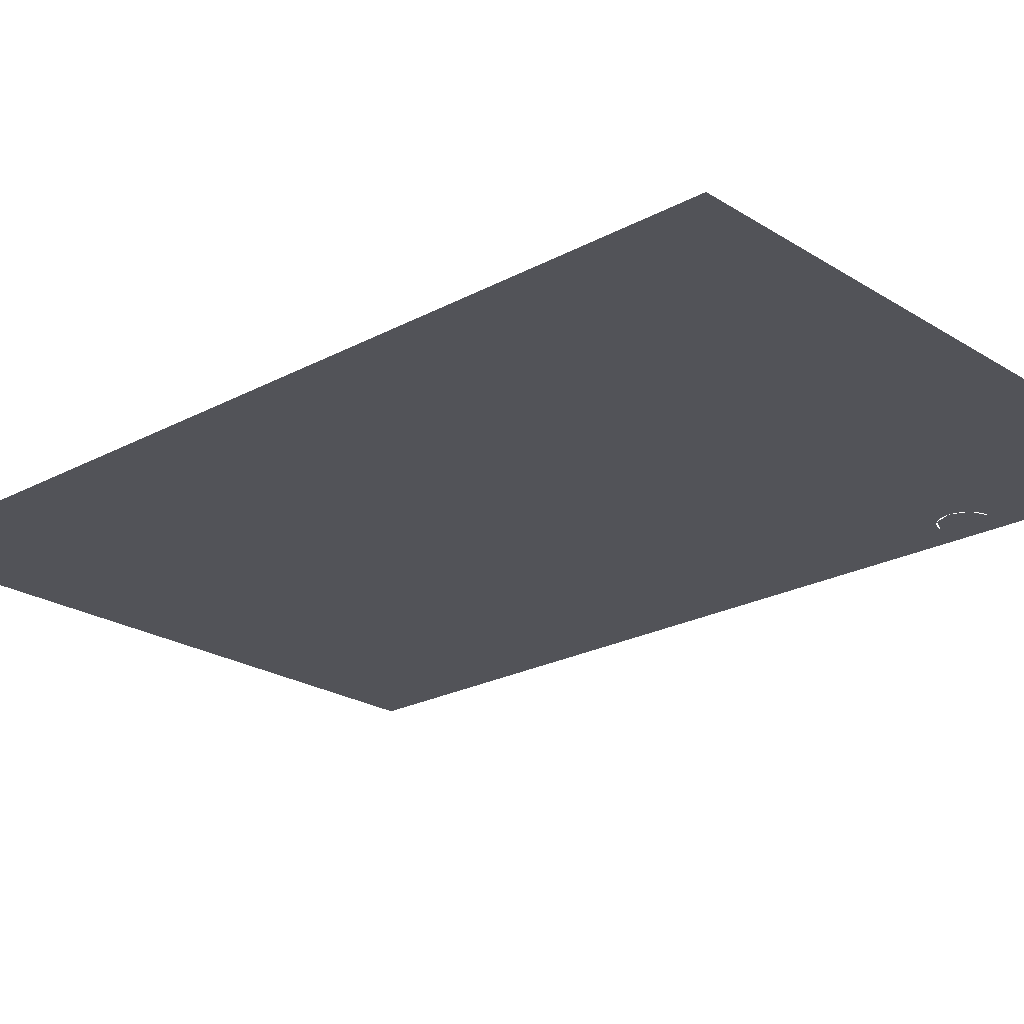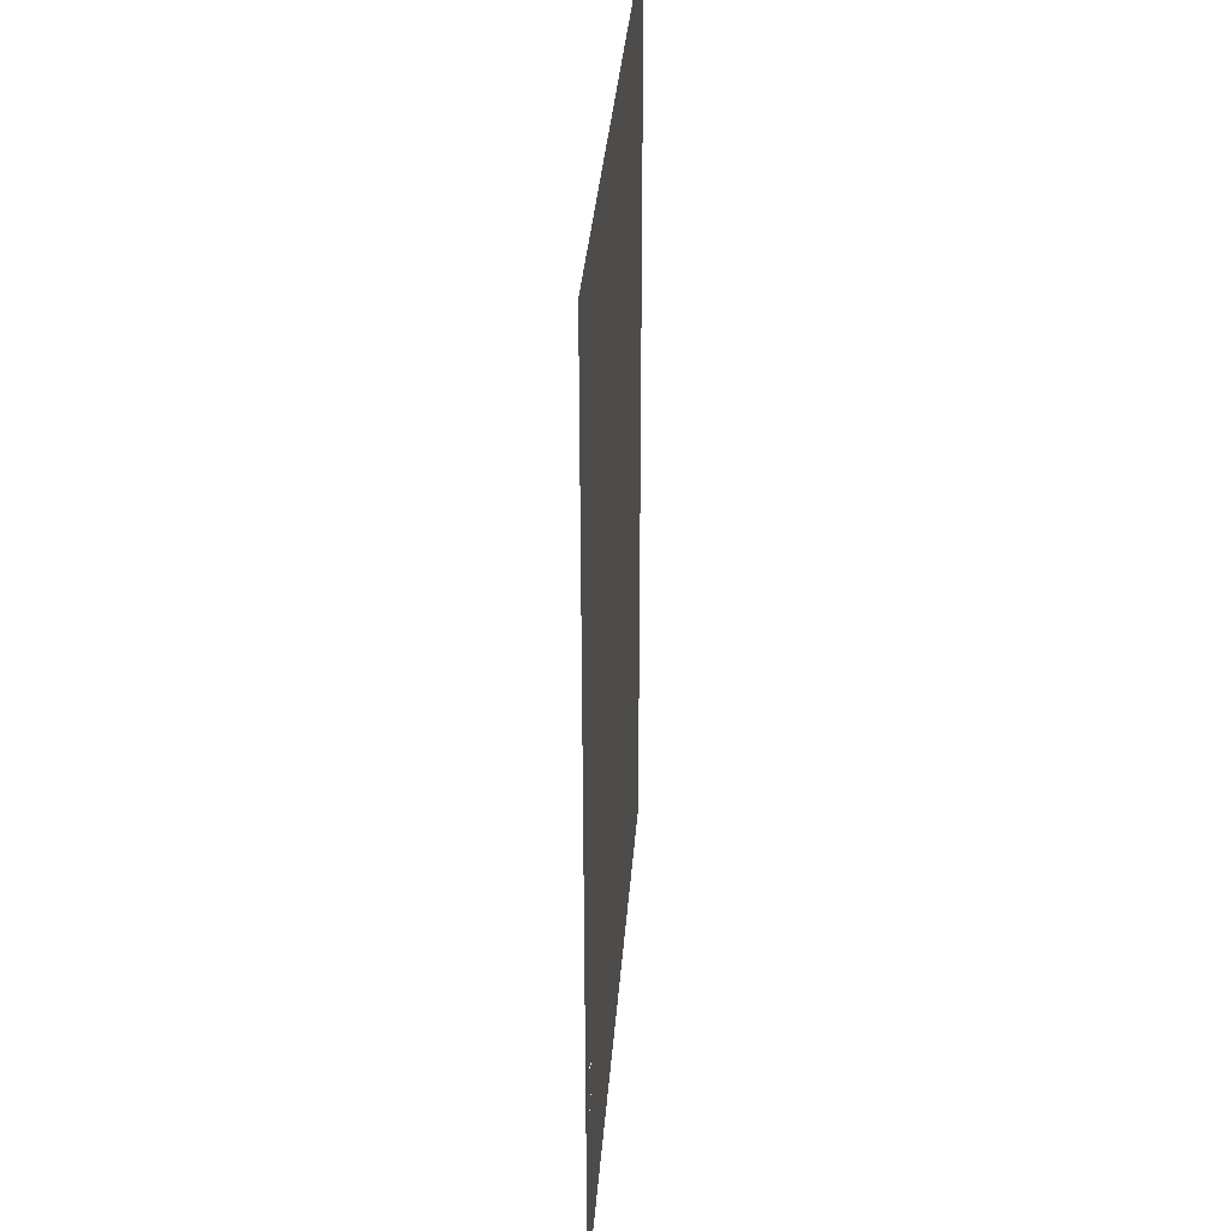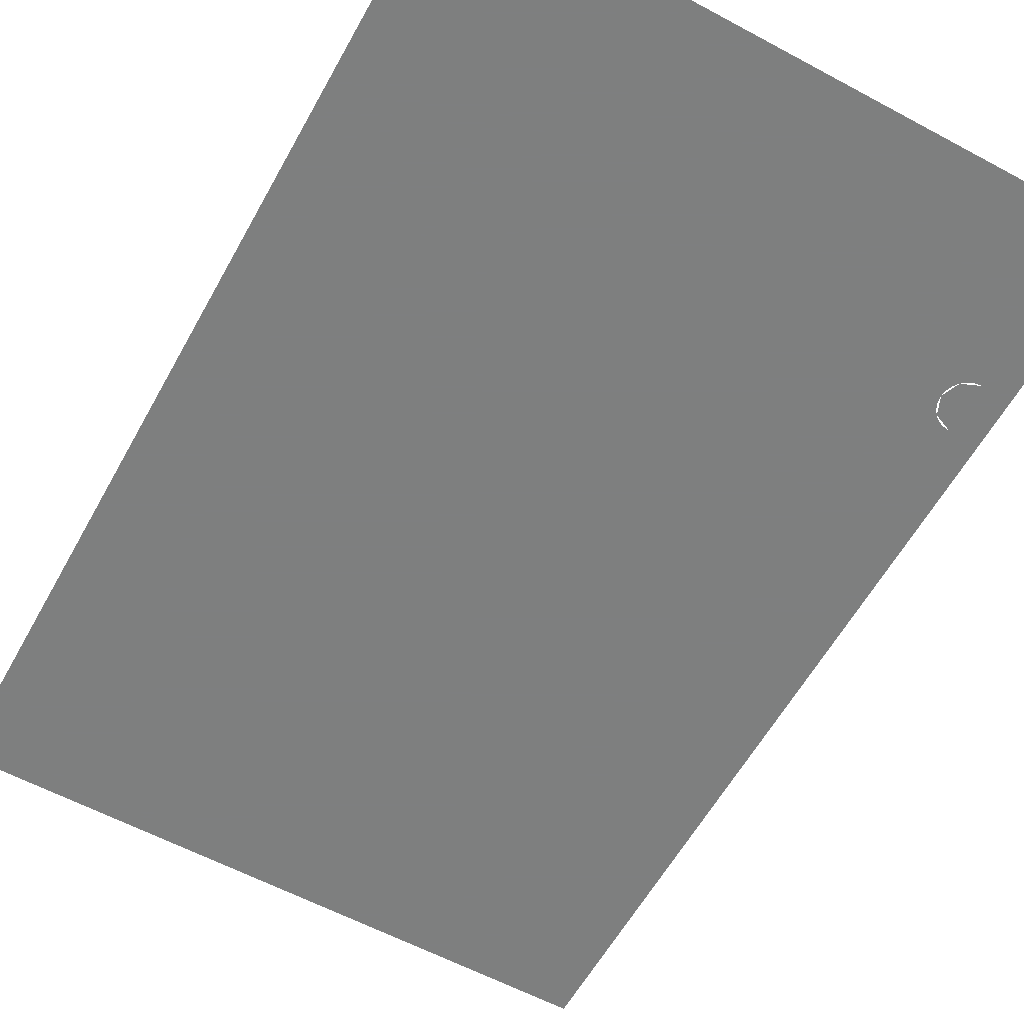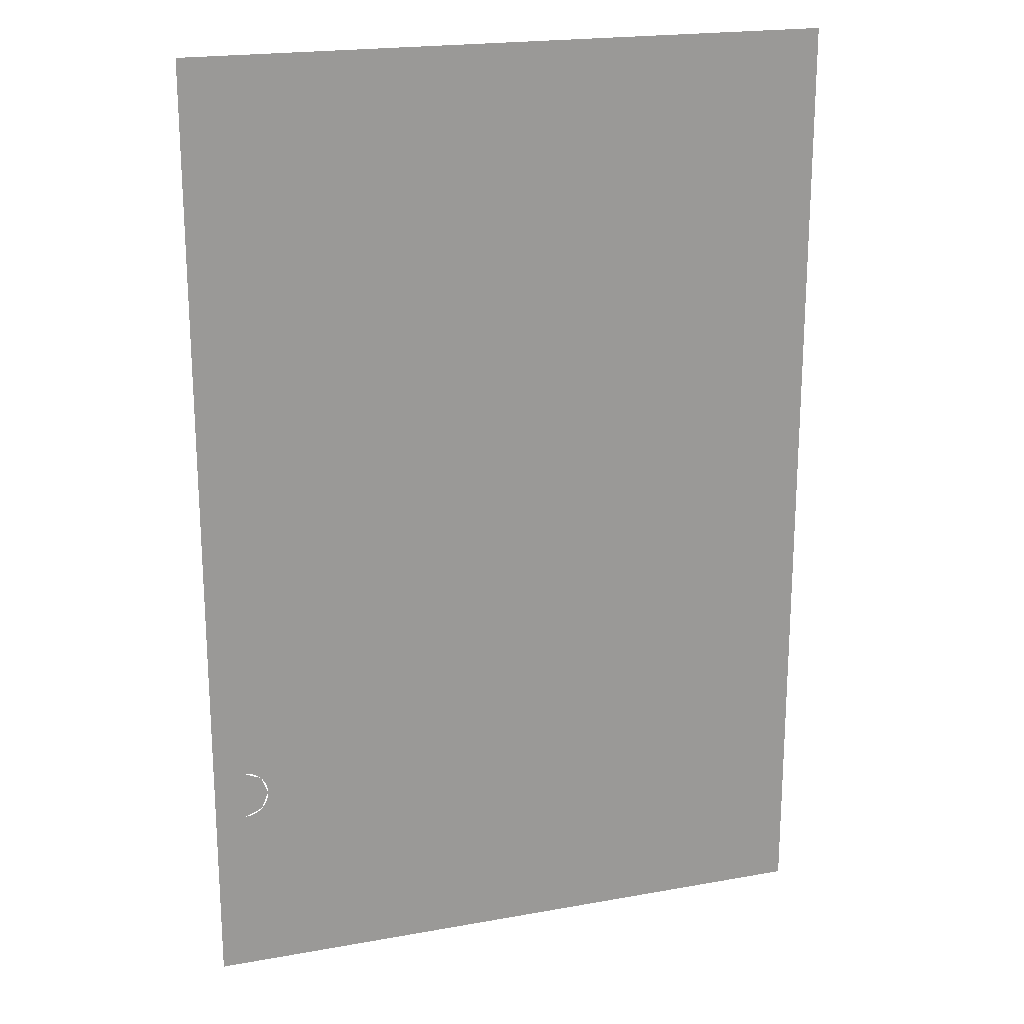
<metadata>
{"format":"obj","ext":"obj","renderer":"f3d","projection":"perspective","resolution":1024,"background":"white","views":[{"elev":-22.7,"azim":-47.2,"up":"+Z"},{"elev":35.1,"azim":94.3,"up":"+Y"},{"elev":-59.6,"azim":-28.9,"up":"+Z"},{"elev":20.2,"azim":161.7,"up":"+Y"}]}
</metadata>
<code>
v 0.1085 -0.2915 0
v 0.08481 -0.3013 0
v 0.075 -0.325 0
v 0.219 -0.3104 0
v 0.26 -0.275 0
v 0.2588 -0.2815 0
v 0.2311 -0.3054 0
v 0.2311 -0.3054 0
v 0.2588 -0.2815 0
v 0.2552 -0.2879 0
v 0.2412 -0.3 0
v 0.2412 -0.3 0
v 0.2552 -0.2879 0
v 0.2493 -0.2941 0
v 0.219 -0.3104 0
v 0.12 -0.325 0
v 0.1383 -0.3246 0
v 0.2052 -0.3147 0
v 0.2052 -0.3147 0
v 0.1383 -0.3246 0
v 0.1562 -0.3233 0
v 0.19 -0.3183 0
v 0.19 -0.3183 0
v 0.1562 -0.3233 0
v 0.1736 -0.3212 0
v 0.24 -0.265 0
v 0.2385 -0.2675 0
v 0.24 -0.2735 0
v 0.24 -0.265 0
v 0.235 -0.265 0
v 0.2385 -0.2675 0
v 0.24 -0.2915 0
v 0.2195 -0.2862 0
v 0.24 -0.2735 0
v 0.24 -0.2915 0
v 0.17 -0.2915 0
v 0.2195 -0.2862 0
v 0.26 -0.275 0
v 0.2527 -0.2538 0
v 0.235 -0.245 0
v 0.235 -0.265 0
v 0.2298 -0.2647 0
v 0.2324 -0.2448 0
v 0.235 -0.245 0
v 0.2298 -0.2647 0
v 0.2246 -0.2636 0
v 0.2298 -0.2443 0
v 0.2324 -0.2448 0
v 0.2246 -0.2636 0
v 0.2197 -0.262 0
v 0.2273 -0.2435 0
v 0.2298 -0.2443 0
v 0.2197 -0.262 0
v 0.215 -0.2596 0
v 0.225 -0.2423 0
v 0.2273 -0.2435 0
v 0.215 -0.2596 0
v 0.2106 -0.2567 0
v 0.2228 -0.2409 0
v 0.225 -0.2423 0
v 0.2106 -0.2567 0
v 0.2067 -0.2533 0
v 0.2209 -0.2391 0
v 0.2228 -0.2409 0
v 0.2067 -0.2533 0
v 0.2033 -0.2494 0
v 0.2191 -0.2372 0
v 0.2209 -0.2391 0
v 0.2033 -0.2494 0
v 0.2004 -0.245 0
v 0.2177 -0.235 0
v 0.2191 -0.2372 0
v 0.2004 -0.245 0
v 0.198 -0.2403 0
v 0.2165 -0.2327 0
v 0.2177 -0.235 0
v 0.198 -0.2403 0
v 0.1964 -0.2354 0
v 0.2157 -0.2302 0
v 0.2165 -0.2327 0
v 0.1964 -0.2354 0
v 0.1953 -0.2302 0
v 0.2152 -0.2276 0
v 0.2157 -0.2302 0
v 0.1953 -0.2302 0
v 0.195 -0.225 0
v 0.215 -0.225 0
v 0.2152 -0.2276 0
v 0.195 -0.225 0
v 0.1953 -0.2198 0
v 0.2152 -0.2224 0
v 0.215 -0.225 0
v 0.1953 -0.2198 0
v 0.1964 -0.2146 0
v 0.2157 -0.2198 0
v 0.2152 -0.2224 0
v 0.1964 -0.2146 0
v 0.198 -0.2097 0
v 0.2165 -0.2173 0
v 0.2157 -0.2198 0
v 0.198 -0.2097 0
v 0.2004 -0.205 0
v 0.2177 -0.215 0
v 0.2165 -0.2173 0
v 0.2004 -0.205 0
v 0.2033 -0.2006 0
v 0.2191 -0.2128 0
v 0.2177 -0.215 0
v 0.2033 -0.2006 0
v 0.2067 -0.1967 0
v 0.2209 -0.2109 0
v 0.2191 -0.2128 0
v 0.2067 -0.1967 0
v 0.2106 -0.1933 0
v 0.2228 -0.2091 0
v 0.2209 -0.2109 0
v 0.2106 -0.1933 0
v 0.215 -0.1904 0
v 0.225 -0.2077 0
v 0.2228 -0.2091 0
v 0.215 -0.1904 0
v 0.2197 -0.188 0
v 0.2273 -0.2065 0
v 0.225 -0.2077 0
v 0.2197 -0.188 0
v 0.2246 -0.1864 0
v 0.2298 -0.2057 0
v 0.2273 -0.2065 0
v 0.2246 -0.1864 0
v 0.2298 -0.1853 0
v 0.2324 -0.2052 0
v 0.2298 -0.2057 0
v 0.2298 -0.1853 0
v 0.235 -0.185 0
v 0.235 -0.205 0
v 0.2324 -0.2052 0
v 0.24 -0.185 0
v 0.2385 -0.1821 0
v 0.235 -0.185 0
v 0.24 -0.185 0
v 0.24 -0.175 0
v 0.2385 -0.1821 0
v 0.26 -0.175 0
v 0.2527 -0.1962 0
v 0.235 -0.205 0
v -0.215 -0.245 0
v -0.2209 -0.2391 0
v -0.235 -0.245 0
v -0.215 -0.245 0
v -0.215 -0.225 0
v -0.2209 -0.2391 0
v -0.215 -0.205 0
v -0.2209 -0.2109 0
v -0.215 -0.225 0
v -0.215 -0.205 0
v -0.235 -0.205 0
v -0.2209 -0.2109 0
v -0.26 -0.275 0
v -0.219 -0.3104 0
v -0.12 -0.325 0
v -0.26 -0.275 0
v -0.2527 -0.2538 0
v -0.235 -0.245 0
v -0.0225 -0.2875 0
v -0.02982 -0.2698 0
v -0.0475 -0.2625 0
v -0.1221 -0.2027 0
v -0.1075 -0.185 0
v -0.1221 -0.1673 0
v -0.1221 -0.2027 0
v -0.1221 -0.1673 0
v -0.1575 -0.16 0
v -0.1575 -0.21 0
v -0.12 -0.325 0
v -0.08485 -0.3674 0
v 0 -0.385 0
v 0.12 -0.325 0
v 0.08485 -0.3674 0
v 0 -0.385 0
v -0.1575 -0.2625 0
v -0.1458 -0.2537 0
v -0.1575 -0.2325 0
v -0.1575 -0.2625 0
v -0.1175 -0.2625 0
v -0.1458 -0.2537 0
v 0.26 0.37 0
v 0.26 -0.175 0
v 0.24 -0.175 0
v 0.24 0.3425 0
v -0.0225 -0.325 0
v -0.12 -0.325 0
v -0.0225 -0.2875 0
v -0.0225 -0.2875 0
v -0.12 -0.325 0
v -0.1175 -0.2625 0
v -0.0475 -0.2625 0
v -0.1175 -0.2625 0
v -0.12 -0.325 0
v -0.1575 -0.2625 0
v -0.215 -0.245 0
v -0.1575 -0.2625 0
v -0.12 -0.325 0
v -0.26 -0.275 0
v -0.1575 -0.2625 0
v -0.215 -0.245 0
v -0.1575 -0.2325 0
v -0.215 -0.225 0
v -0.1575 -0.21 0
v -0.1575 -0.2325 0
v -0.215 -0.245 0
v -0.215 -0.225 0
v -0.215 -0.205 0
v -0.1575 -0.16 0
v -0.1575 -0.21 0
v -0.1575 -0.16 0
v -0.215 -0.205 0
v -0.235 -0.205 0
v -0.235 -0.205 0
v -0.26 -0.205 0
v -0.1575 0.3425 0
v -0.1575 -0.16 0
v -0.1575 0.3425 0
v -0.26 -0.205 0
v -0.26 0.37 0
v 0.24 0.3425 0
v 0.145 0.3425 0
v 0.26 0.37 0
v 0.145 0.3425 0
v -0.1575 0.3425 0
v -0.26 0.37 0
v 0.26 0.37 0
v -0.215 -0.245 0
v -0.26 -0.275 0
v -0.235 -0.245 0
v 0.235 -0.185 0
v 0.24 -0.185 0
v 0.235 -0.205 0
v 0.26 -0.175 0
v 0.235 -0.205 0
v 0.24 -0.185 0
v 0.26 -0.175 0
v 0.24 -0.185 0
v 0.24 -0.175 0
v 0.24 -0.265 0
v 0.26 -0.275 0
v 0.24 -0.2735 0
v 0.24 -0.2735 0
v 0.26 -0.275 0
v 0.24 -0.2915 0
v 0.24 -0.2915 0
v 0.26 -0.275 0
v 0.219 -0.3104 0
v 0.12 -0.325 0
v 0.17 -0.2915 0
v 0.24 -0.2915 0
v 0.219 -0.3104 0
v 0.17 -0.2915 0
v 0.12 -0.325 0
v 0.145 -0.2915 0
v 0.24 -0.265 0
v 0.235 -0.245 0
v 0.26 -0.275 0
v 0.235 -0.245 0
v 0.24 -0.265 0
v 0.235 -0.265 0
v 0.145 -0.2915 0
v 0.12 -0.325 0
v 0.075 -0.325 0
v 0.1085 -0.2915 0
v 0.075 -0.325 0
v 0.12 -0.325 0
v 0 -0.385 0
v 0.075 -0.325 0
v 0 -0.385 0
v -0.0225 -0.325 0
v -0.0225 -0.325 0
v 0 -0.385 0
v -0.12 -0.325 0
v 0.075 -0.2915 0
v 0.08481 -0.3013 0
v 0.1085 -0.2915 0
v 0.075 -0.2915 0
v 0.075 -0.325 0
v 0.08481 -0.3013 0
v 0.2209 -0.2391 0
v 0.215 -0.225 0
v 0.2209 -0.2109 0
v 0.2209 -0.2391 0
v 0.2209 -0.2109 0
v 0.235 -0.205 0
v 0.235 -0.245 0
v -0.12 -0.385 0
v -0.08485 -0.3674 0
v -0.12 -0.325 0
v -0.12 -0.385 0
v 0 -0.385 0
v -0.08485 -0.3674 0
v 0.12 -0.385 0
v 0.08485 -0.3674 0
v 0 -0.385 0
v 0.12 -0.385 0
v 0.12 -0.325 0
v 0.08485 -0.3674 0
v 0.26 -0.325 0
v 0.219 -0.3104 0
v 0.26 -0.275 0
v 0.26 -0.325 0
v 0.12 -0.325 0
v 0.219 -0.3104 0
v 0.26 -0.245 0
v 0.2527 -0.2538 0
v 0.26 -0.275 0
v 0.26 -0.245 0
v 0.235 -0.245 0
v 0.2527 -0.2538 0
v 0.26 -0.205 0
v 0.2527 -0.1962 0
v 0.26 -0.175 0
v 0.26 -0.205 0
v 0.235 -0.205 0
v 0.2527 -0.1962 0
v -0.2209 -0.2391 0
v -0.215 -0.225 0
v -0.2209 -0.2109 0
v -0.2209 -0.2391 0
v -0.2209 -0.2109 0
v -0.235 -0.205 0
v -0.235 -0.245 0
v -0.26 -0.325 0
v -0.219 -0.3104 0
v -0.26 -0.275 0
v -0.26 -0.325 0
v -0.12 -0.325 0
v -0.219 -0.3104 0
v -0.26 -0.245 0
v -0.2527 -0.2538 0
v -0.26 -0.275 0
v -0.26 -0.245 0
v -0.235 -0.245 0
v -0.2527 -0.2538 0
v -0.0225 -0.2625 0
v -0.02982 -0.2698 0
v -0.0225 -0.2875 0
v -0.0225 -0.2625 0
v -0.0475 -0.2625 0
v -0.02982 -0.2698 0
v -0.1075 -0.21 0
v -0.1221 -0.2027 0
v -0.1575 -0.21 0
v -0.1075 -0.21 0
v -0.1075 -0.185 0
v -0.1221 -0.2027 0
v -0.1075 -0.16 0
v -0.1221 -0.1673 0
v -0.1075 -0.185 0
v -0.1075 -0.16 0
v -0.1575 -0.16 0
v -0.1221 -0.1673 0
v -0.1575 -0.2325 0
v -0.1458 -0.2537 0
v -0.1175 -0.2625 0
v -0.1575 -0.21 0
v -0.1075 -0.21 0
v -0.1175 -0.2625 0
v -0.1575 -0.2325 0
v 0.145 -0.2915 0
v 0.1085 -0.2915 0
v -0.1075 -0.185 0
v -0.1075 -0.21 0
v -0.0475 -0.2625 0
v -0.1175 -0.2625 0
v -0.0225 -0.2875 0
v 0.075 -0.2915 0
v 0.075 -0.325 0
v -0.0225 -0.325 0
v 0.145 -0.2915 0
v -0.1075 -0.185 0
v -0.1075 -0.16 0
v 0.145 0.3425 0
v -0.1575 -0.16 0
v -0.1575 0.3425 0
v 0.145 0.3425 0
v -0.1075 -0.16 0
v 0.26 0.385 0
v 0.26 0.37 0
v -0.26 0.37 0
v -0.26 0.385 0
v -0.26 -0.205 0
v -0.235 -0.205 0
v -0.235 -0.245 0
v -0.26 -0.245 0
v 0.075 -0.2915 0
v -0.0225 -0.2875 0
v -0.0225 -0.2625 0
v -0.1075 -0.21 0
v -0.1075 -0.185 0
v -0.0225 -0.2625 0
v -0.0475 -0.2625 0
v 0.1085 -0.2915 0
v 0.075 -0.2915 0
v -0.0225 -0.2625 0
v -0.1075 -0.185 0
v 0.235 -0.205 0
v 0.26 -0.205 0
v 0.26 -0.245 0
v 0.235 -0.245 0
v 0.26 -0.385 0
v 0.12 -0.385 0
v 0.12 -0.325 0
v 0.26 -0.325 0
v -0.12 -0.325 0
v -0.12 -0.385 0
v -0.26 -0.385 0
v -0.26 -0.325 0
v 0.24 -0.2735 0
v 0.2385 -0.2675 0
v 0.235 -0.265 0
v 0.24 -0.2735 0
v 0.2195 -0.2862 0
v 0.17 -0.2915 0
v 0.195 -0.265 0
v 0.2067 -0.2533 0
v 0.235 -0.265 0
v 0.195 -0.265 0
v 0.195 -0.225 0
v 0.2067 -0.2533 0
v 0.195 -0.185 0
v 0.2067 -0.1967 0
v 0.195 -0.225 0
v 0.195 -0.185 0
v 0.235 -0.185 0
v 0.2067 -0.1967 0
v 0.235 -0.185 0
v 0.2385 -0.1821 0
v 0.24 -0.175 0
v 0.145 0.3425 0
v 0.195 -0.185 0
v 0.195 -0.225 0
v 0.145 -0.2915 0
v 0.235 -0.185 0
v 0.145 0.3425 0
v 0.24 0.3425 0
v 0.24 -0.175 0
v 0.145 0.3425 0
v 0.235 -0.185 0
v 0.195 -0.185 0
v 0.195 -0.225 0
v 0.195 -0.265 0
v 0.17 -0.2915 0
v 0.145 -0.2915 0
v 0.235 -0.265 0
v 0.24 -0.2735 0
v 0.17 -0.2915 0
v 0.195 -0.265 0
g mesh6925367
f 1 3 2
g mesh6925369
f 4 5 6
f 6 7 4
f 8 9 10
f 10 11 8
f 12 13 14
g mesh6925371
f 15 17 16
f 17 15 18
f 19 21 20
f 21 19 22
f 23 25 24
g mesh6925373
f 26 28 27
f 29 31 30
g mesh6925375
f 32 33 34
f 35 36 37
g mesh6925377
f 38 40 39
g mesh6925379
f 41 42 43
f 43 44 41
f 45 46 47
f 47 48 45
f 49 50 51
f 51 52 49
f 53 54 55
f 55 56 53
f 57 58 59
f 59 60 57
f 61 62 63
f 63 64 61
f 65 66 67
f 67 68 65
f 69 70 71
f 71 72 69
f 73 74 75
f 75 76 73
f 77 78 79
f 79 80 77
f 81 82 83
f 83 84 81
f 85 86 87
f 87 88 85
f 89 90 91
f 91 92 89
f 93 94 95
f 95 96 93
f 97 98 99
f 99 100 97
f 101 102 103
f 103 104 101
f 105 106 107
f 107 108 105
f 109 110 111
f 111 112 109
f 113 114 115
f 115 116 113
f 117 118 119
f 119 120 117
f 121 122 123
f 123 124 121
f 125 126 127
f 127 128 125
f 129 130 131
f 131 132 129
f 133 134 135
f 135 136 133
g mesh6925381
f 137 139 138
f 140 142 141
g mesh6925383
f 143 144 145
g mesh6925385
f 146 148 147
f 149 151 150
f 152 154 153
f 155 157 156
g mesh6925387
f 158 160 159
g mesh6925389
f 161 162 163
g mesh6925391
f 164 166 165
g mesh6925393
f 167 169 168
f 170 172 171
f 172 170 173
g mesh6925395
f 174 176 175
g mesh6925397
f 177 178 179
g mesh6925399
f 180 182 181
f 183 185 184
f 186 187 188
f 188 189 186
f 190 191 192
f 193 194 195
f 195 196 193
f 197 198 199
f 200 201 202
f 202 203 200
f 204 205 206
f 207 208 209
f 209 210 207
f 211 212 213
f 213 214 211
f 215 216 217
f 218 219 220
f 220 221 218
f 222 223 224
f 225 226 227
f 228 229 230
f 230 231 228
f 232 233 234
f 235 236 237
f 238 239 240
f 241 242 243
f 244 245 246
f 247 248 249
f 250 251 252
f 253 254 255
f 255 256 253
f 257 258 259
f 260 261 262
f 263 264 265
f 266 267 268
f 268 269 266
f 270 271 272
f 273 274 275
f 276 277 278
g mesh6925402
f 279 281 280
f 282 284 283
g mesh6925404
f 285 286 287
f 288 289 290
f 290 291 288
g mesh6925406
f 292 294 293
f 295 297 296
f 298 300 299
f 301 303 302
g mesh6925408
f 304 305 306
f 307 308 309
g mesh6925410
f 310 312 311
f 313 315 314
g mesh6925412
f 316 317 318
f 319 320 321
g mesh6925414
f 322 324 323
f 325 327 326
f 327 325 328
g mesh6925416
f 329 331 330
f 332 334 333
g mesh6925418
f 335 336 337
f 338 339 340
g mesh6925420
f 341 343 342
f 344 346 345
g mesh6925422
f 347 349 348
f 350 352 351
f 353 355 354
f 356 358 357
g mesh6925424
f 359 361 360
f 362 363 364
f 364 365 362
f 366 367 368
f 369 370 371
f 372 373 374
f 374 375 372
f 376 377 378
f 378 379 376
f 380 381 382
f 382 383 380
f 384 385 386
f 386 387 384
f 388 389 390
f 390 391 388
f 392 393 394
f 395 396 397
f 397 398 395
f 399 400 401
f 401 402 399
f 403 404 405
f 405 406 403
f 407 408 409
f 409 410 407
f 411 412 413
f 413 414 411
g mesh6925427
f 415 417 416
g mesh6925429
f 418 419 420
g mesh6925431
f 421 422 423
f 424 425 426
f 427 428 429
f 430 431 432
g mesh6925433
f 433 435 434
f 436 437 438
f 438 439 436
f 440 441 442
f 442 443 440
f 444 445 446
f 447 448 449
f 449 450 447
f 451 452 453
f 453 454 451

</code>
